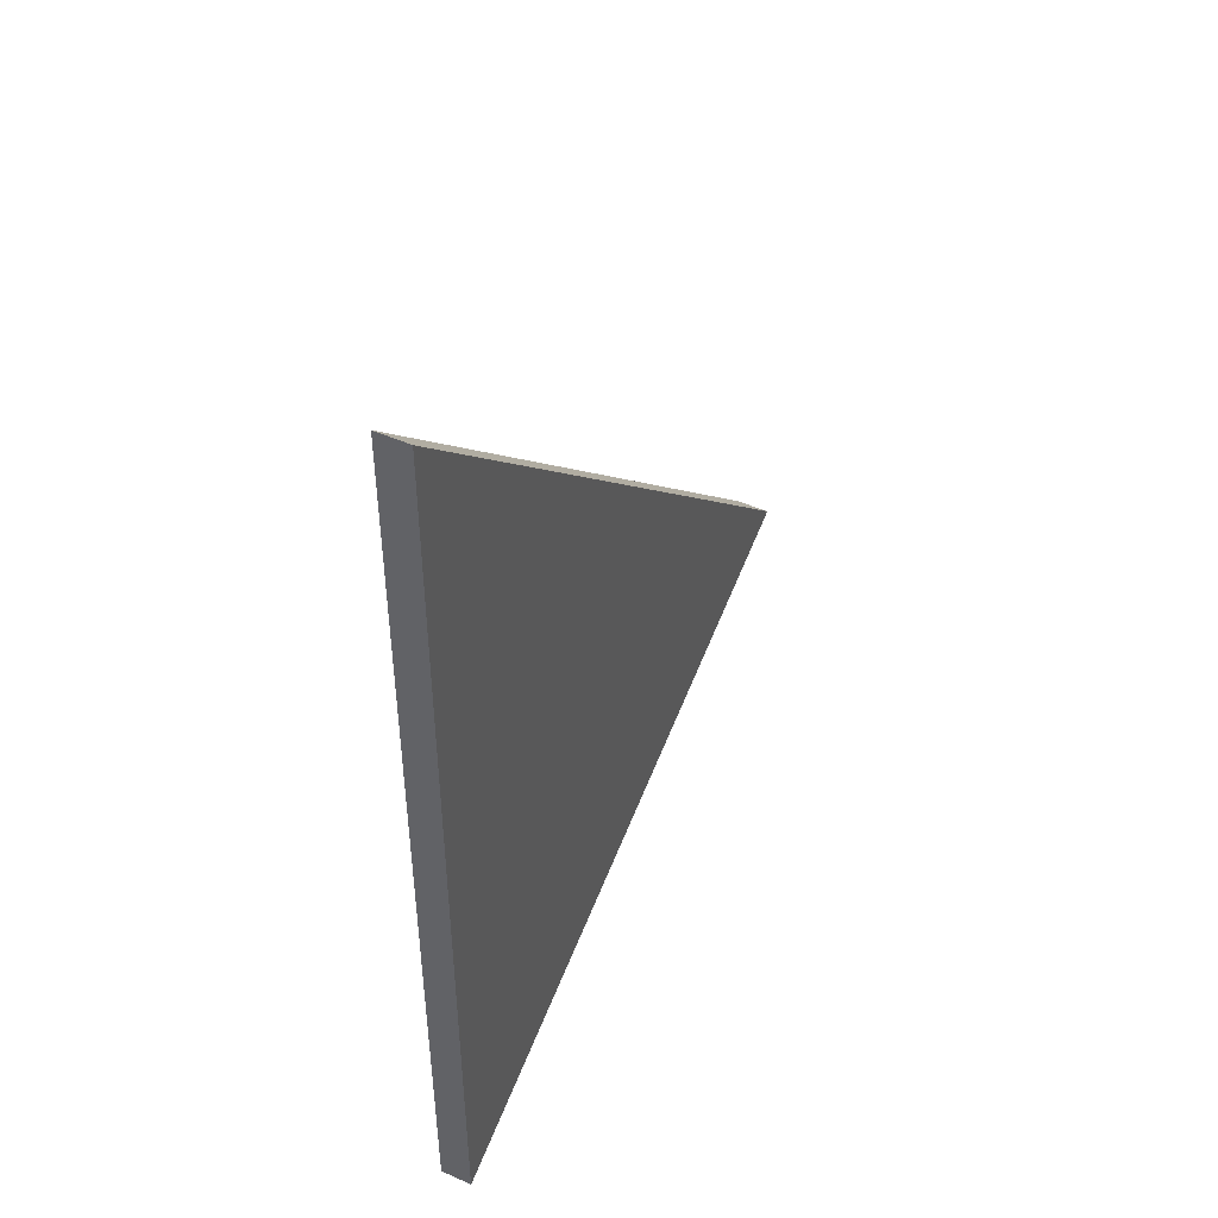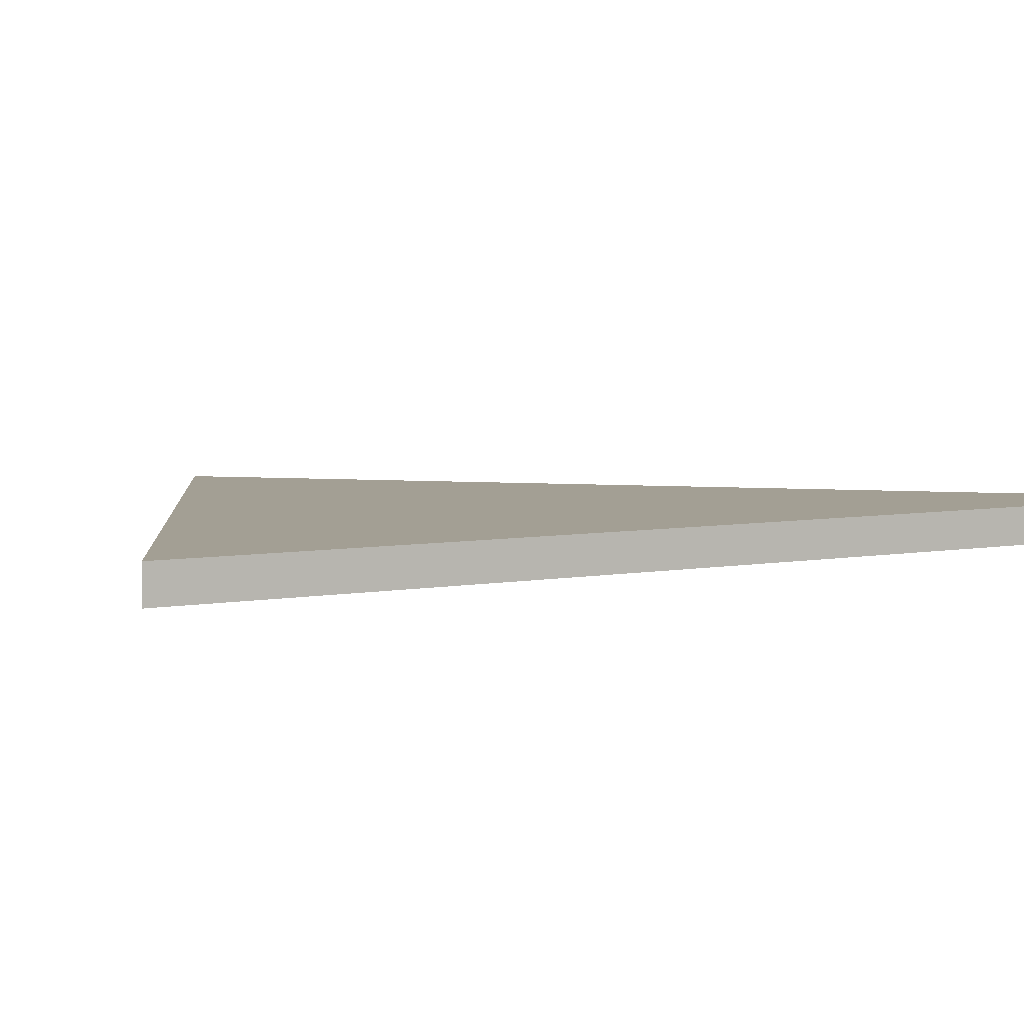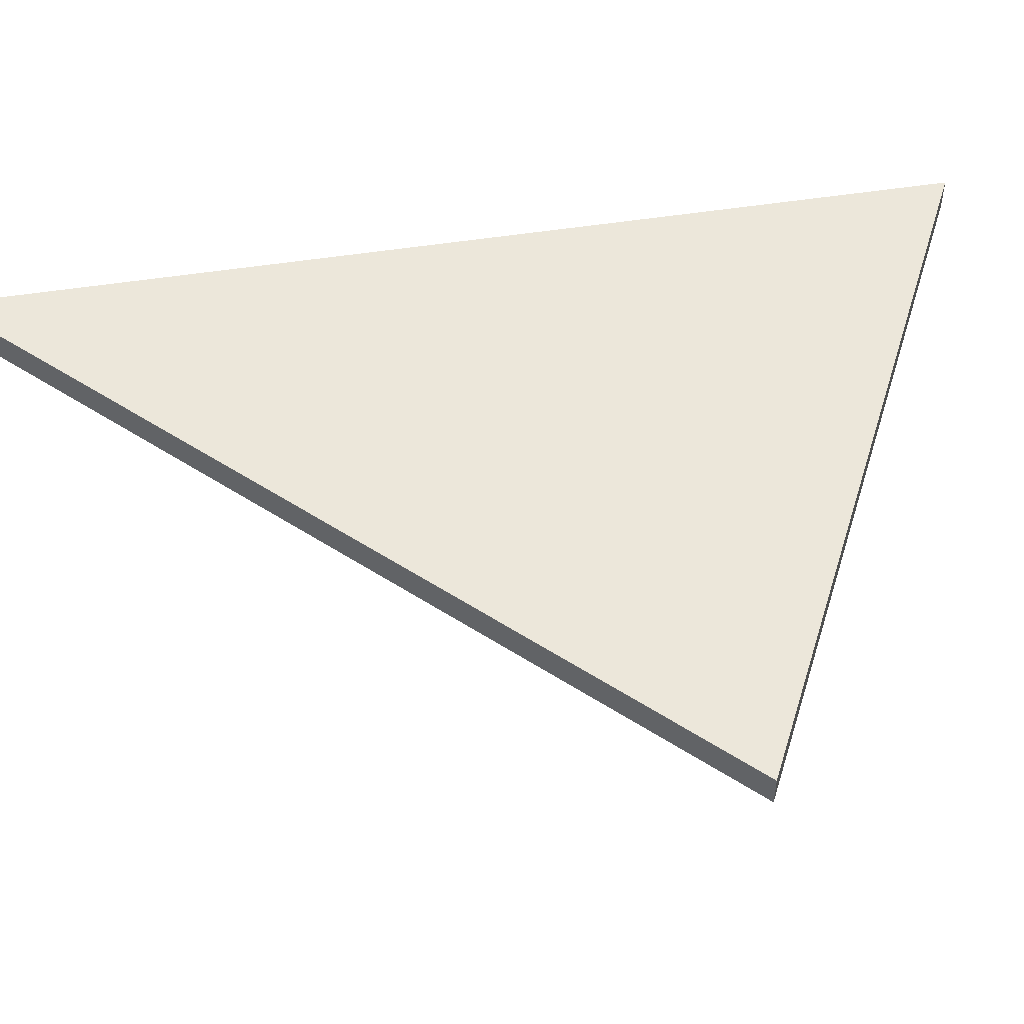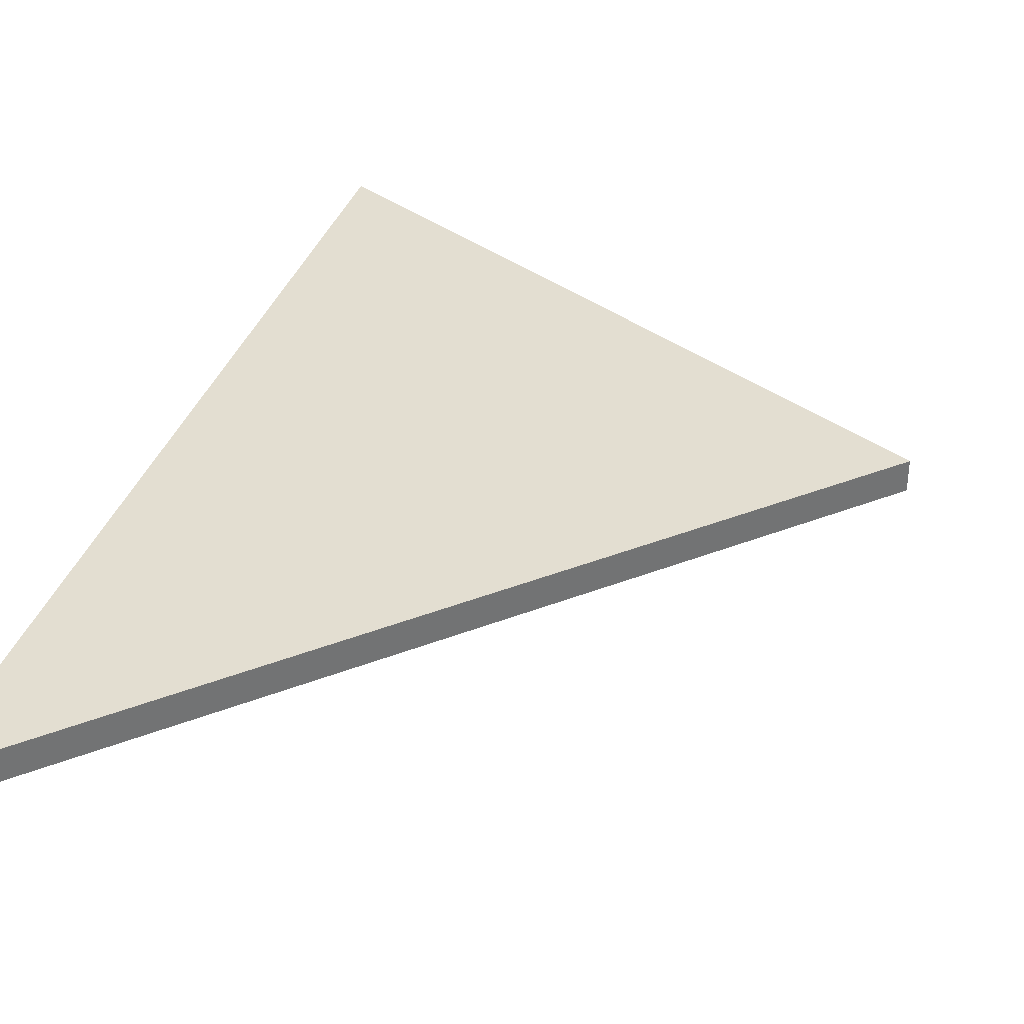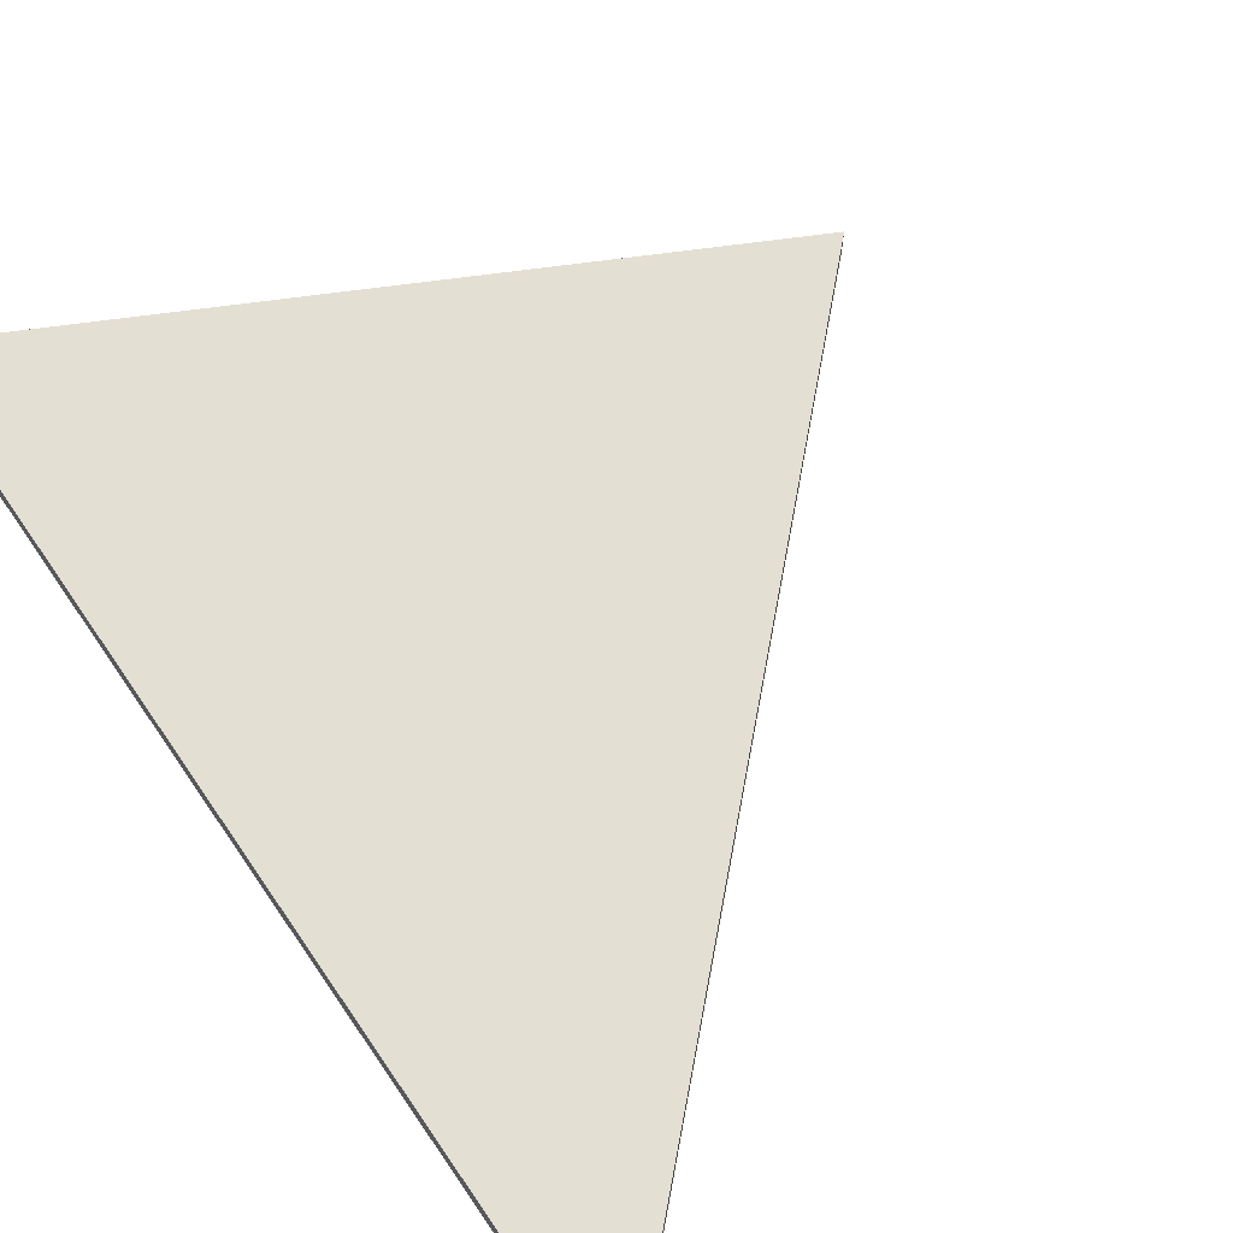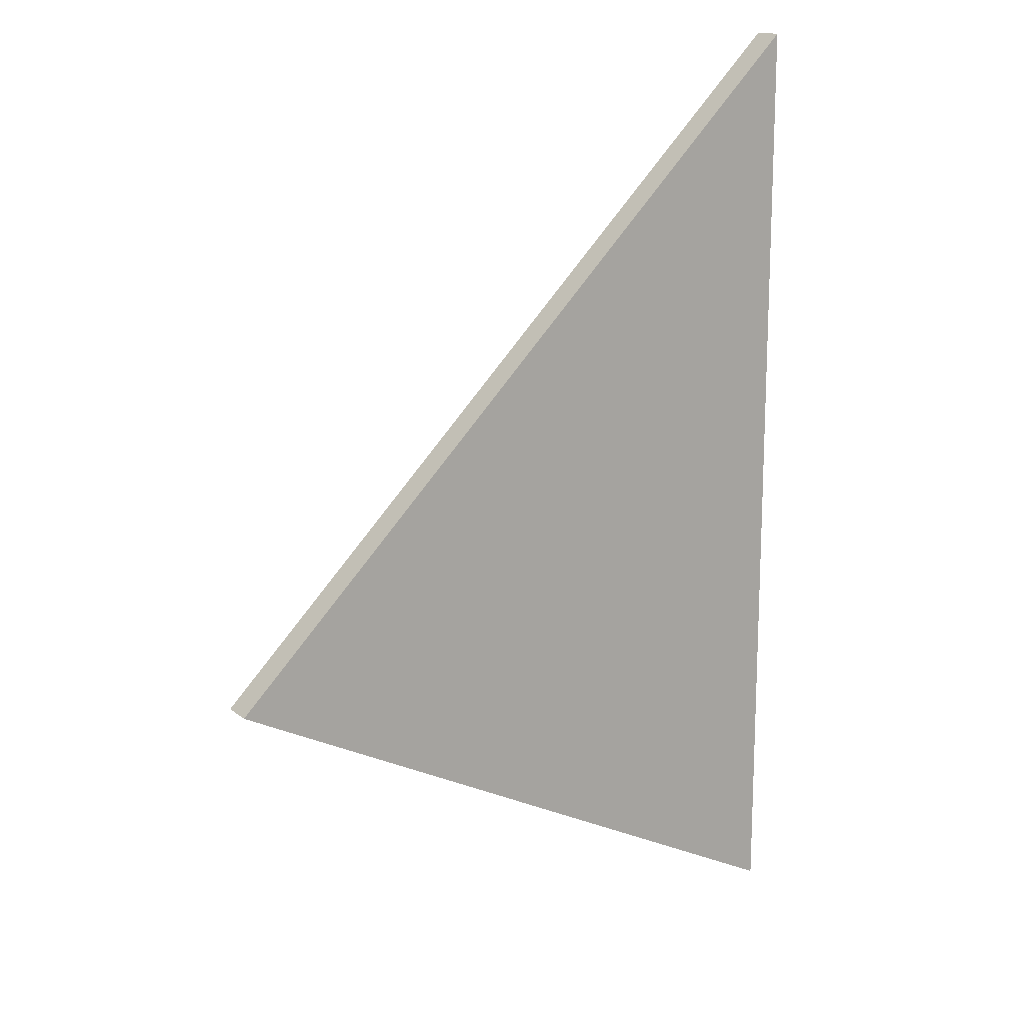
<metadata>
{"format":"obj","ext":"obj","renderer":"f3d","projection":"perspective","resolution":1024,"background":"white","views":[{"elev":47.5,"azim":-63.3,"up":"+Z"},{"elev":5.4,"azim":-120.8,"up":"+Y"},{"elev":51.2,"azim":80.3,"up":"+Y"},{"elev":36.3,"azim":17.8,"up":"+Y"},{"elev":66.6,"azim":-34.4,"up":"+Y"},{"elev":15.4,"azim":148.0,"up":"+Z"}]}
</metadata>
<code>
o Wing_Left_Cube.008
v 1.5 -0.05 0.5
v 1.5 0.05 0.5
v -0.5 -0.05 -0.5
v -0.5 0.05 -0.5
v -0.5 0.05 2.5
v -0.5 -0.05 2.5
f 2 6 1
f 1 6 3
f 4 5 2
f 1 4 2
f 5 3 6
f 2 5 6
f 1 3 4
f 5 4 3

</code>
